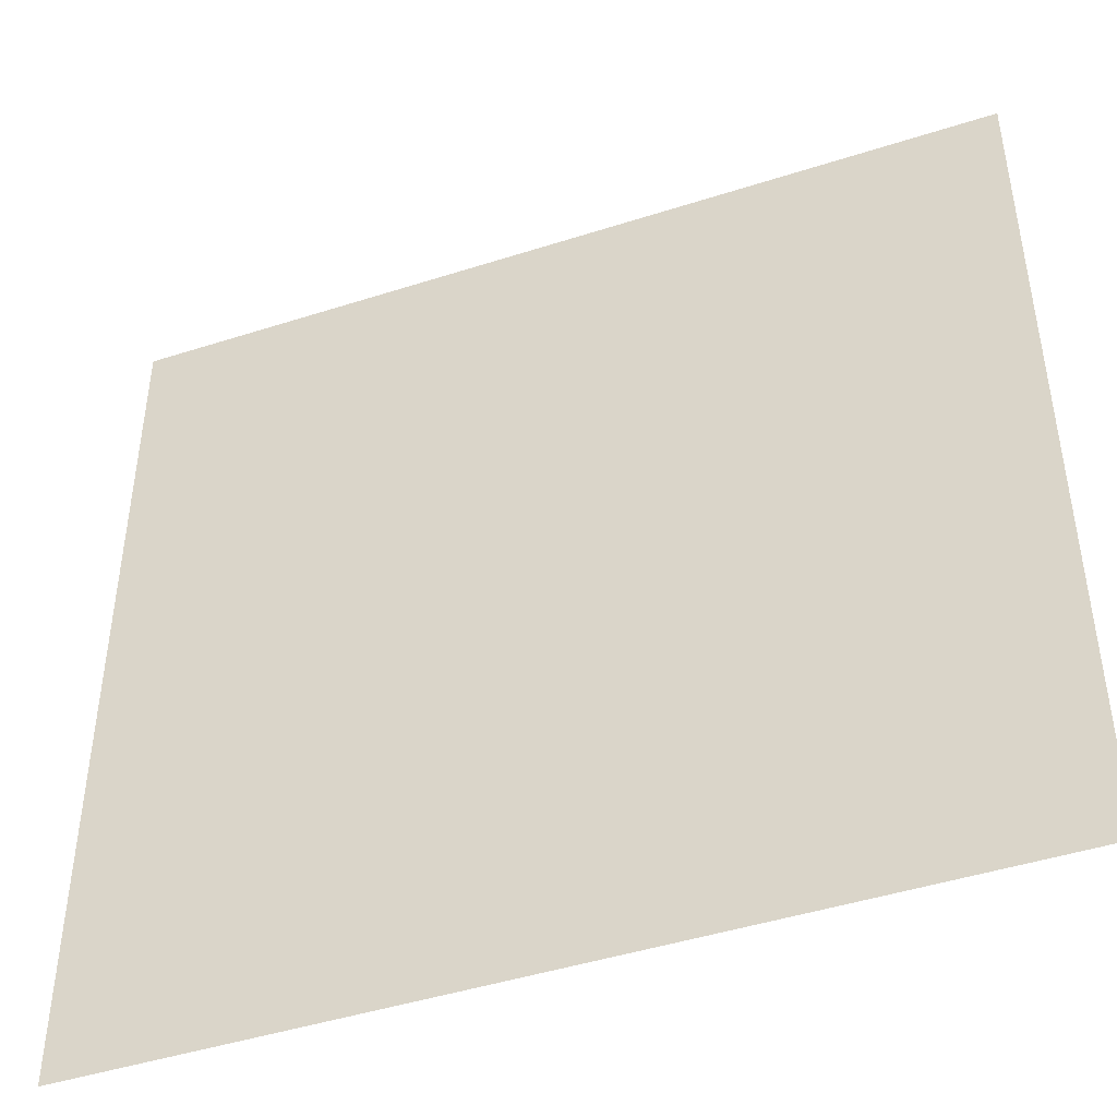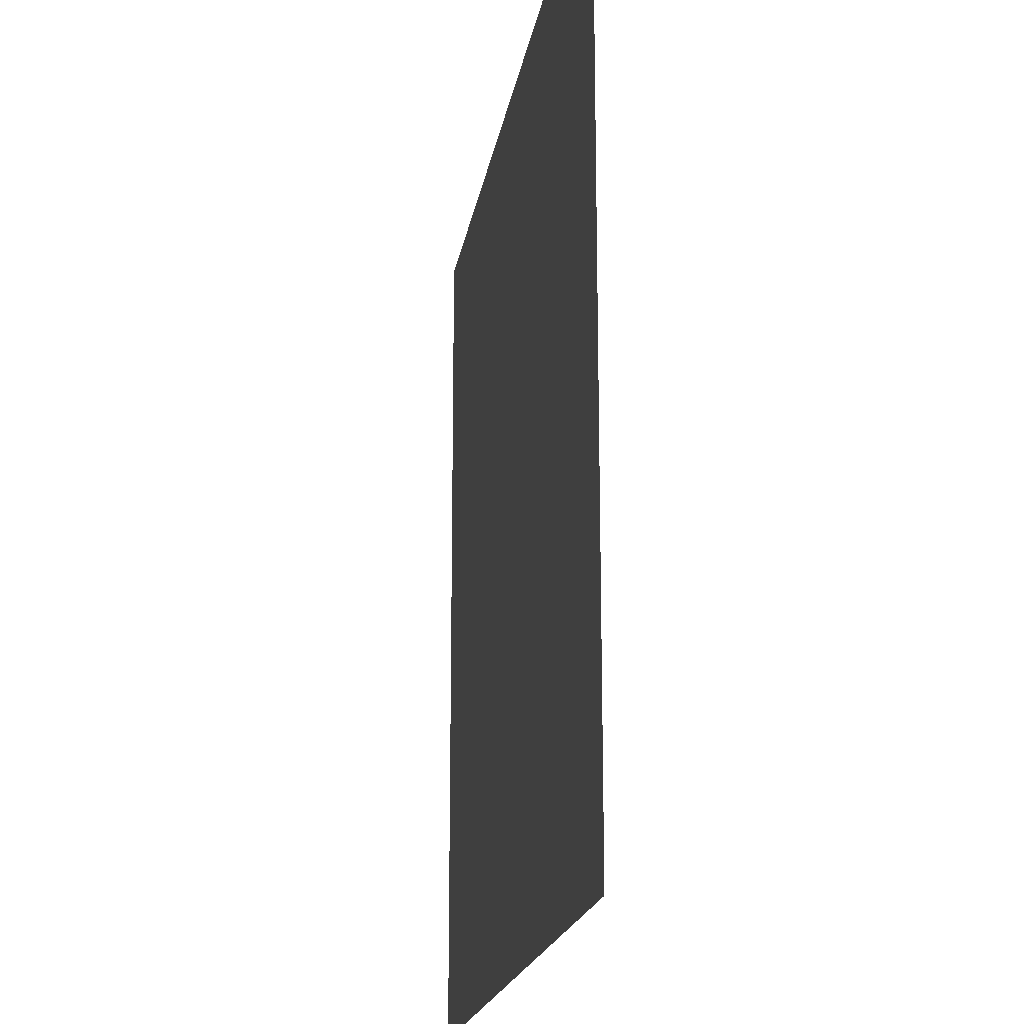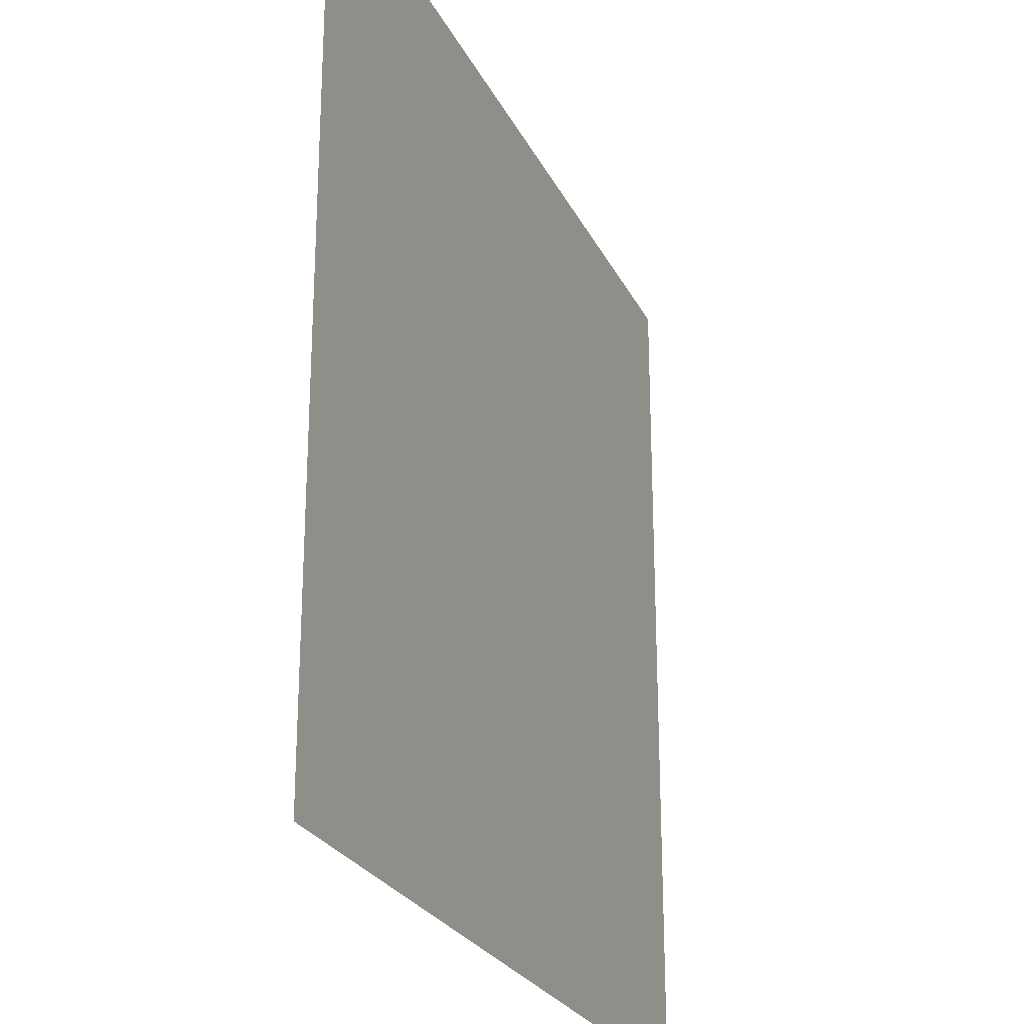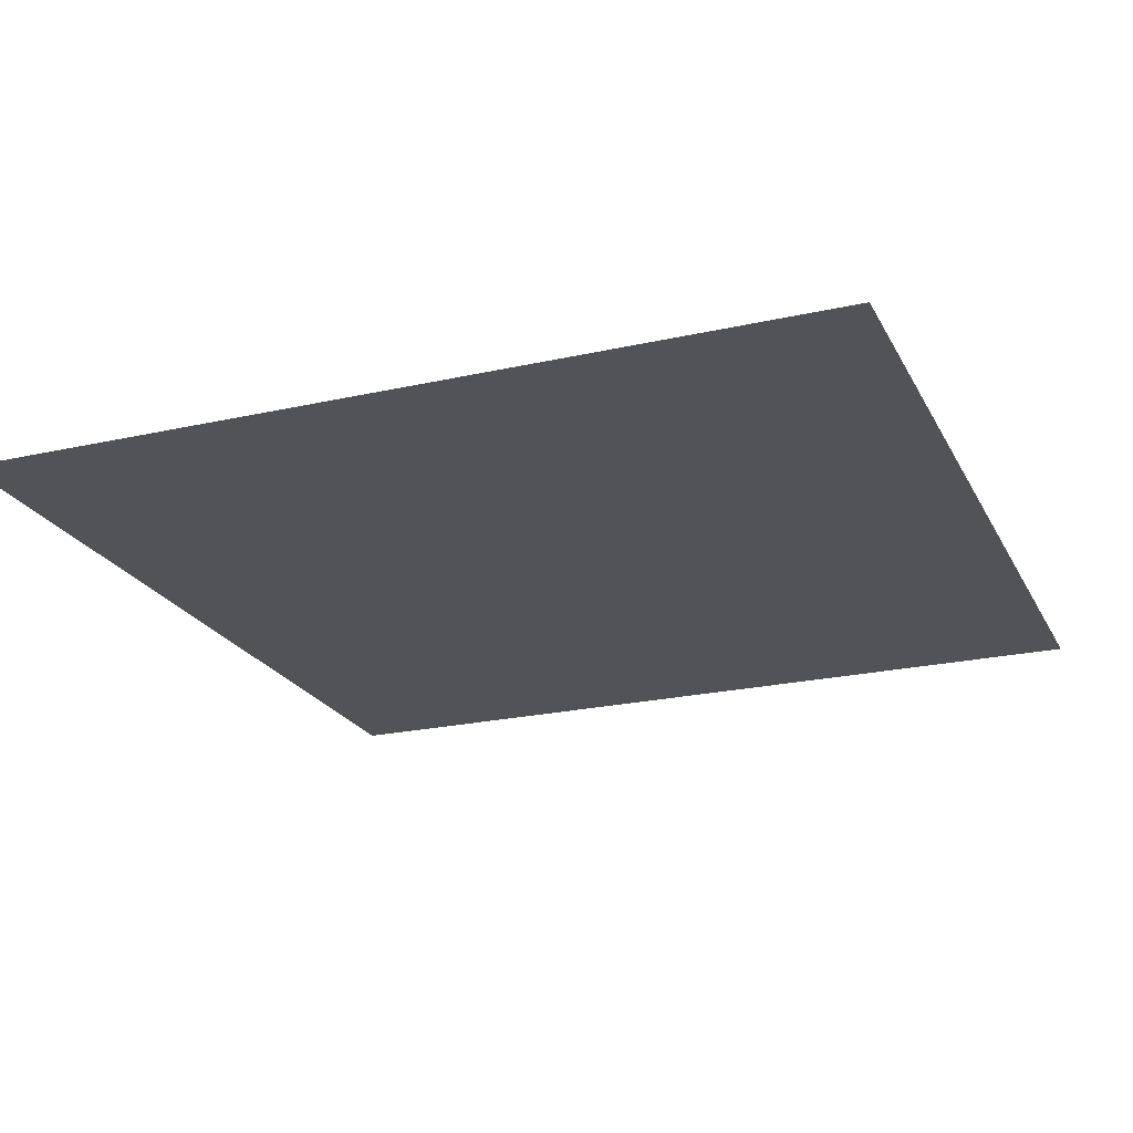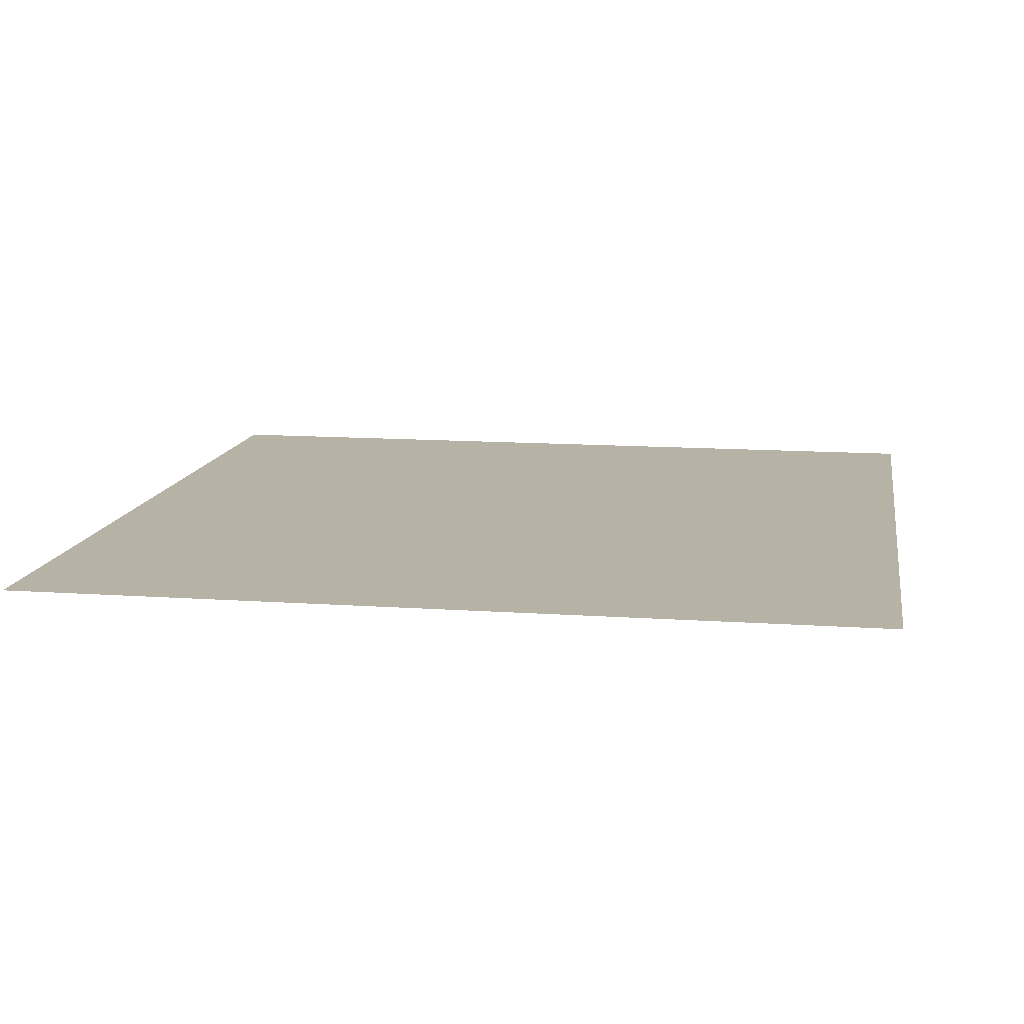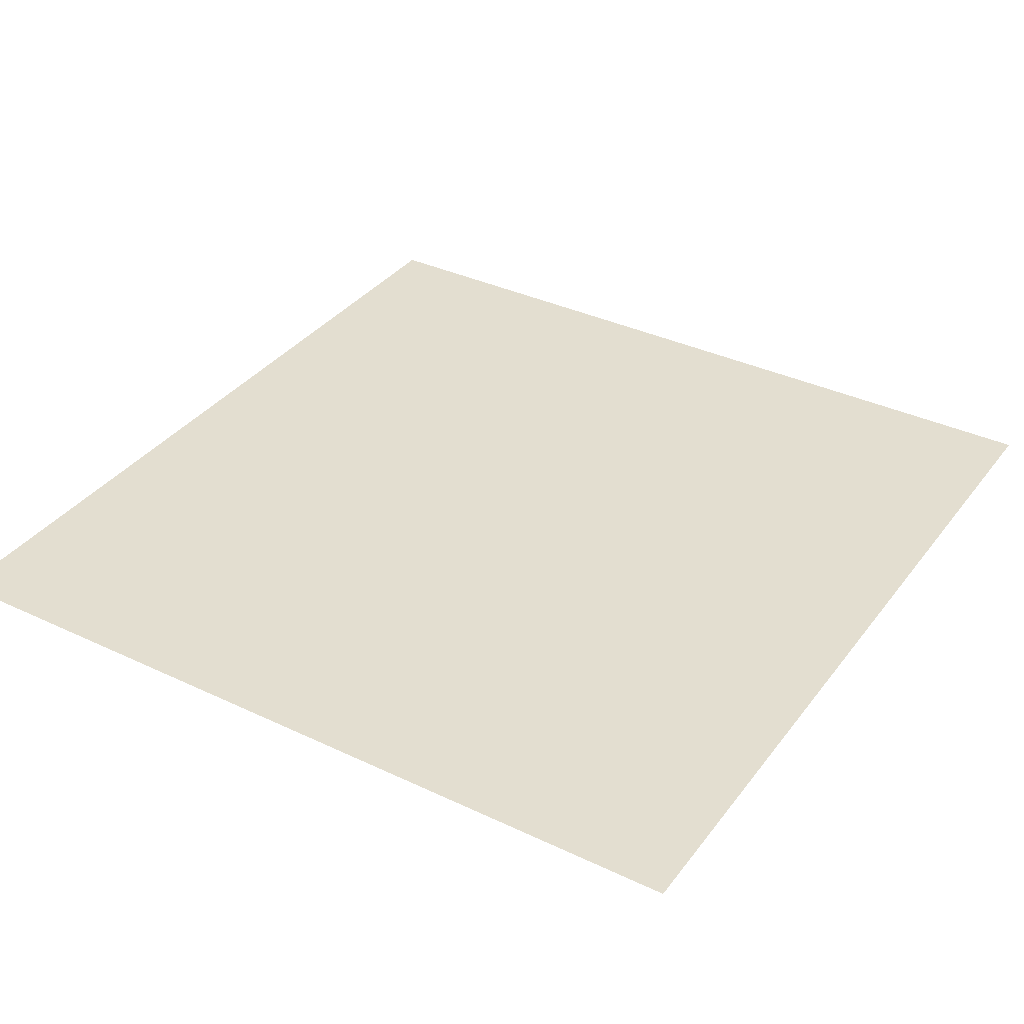
<metadata>
{"format":"obj","ext":"obj","renderer":"f3d","projection":"perspective","resolution":1024,"background":"white","views":[{"elev":-45.3,"azim":20.4,"up":"+Y"},{"elev":-18.5,"azim":-98.8,"up":"+Y"},{"elev":-25.1,"azim":-68.9,"up":"+Y"},{"elev":-22.4,"azim":-68.6,"up":"+Z"},{"elev":12.4,"azim":99.4,"up":"+Z"},{"elev":35.7,"azim":32.0,"up":"+Z"}]}
</metadata>
<code>
o Cube_Cube.001
v -0.5 -0.5 -0.5
v 0.5 -0.5 -0.5
v -0.5 0.5 -0.5
v 0.5 0.5 -0.5
f 4 2 1
f 3 4 1

</code>
